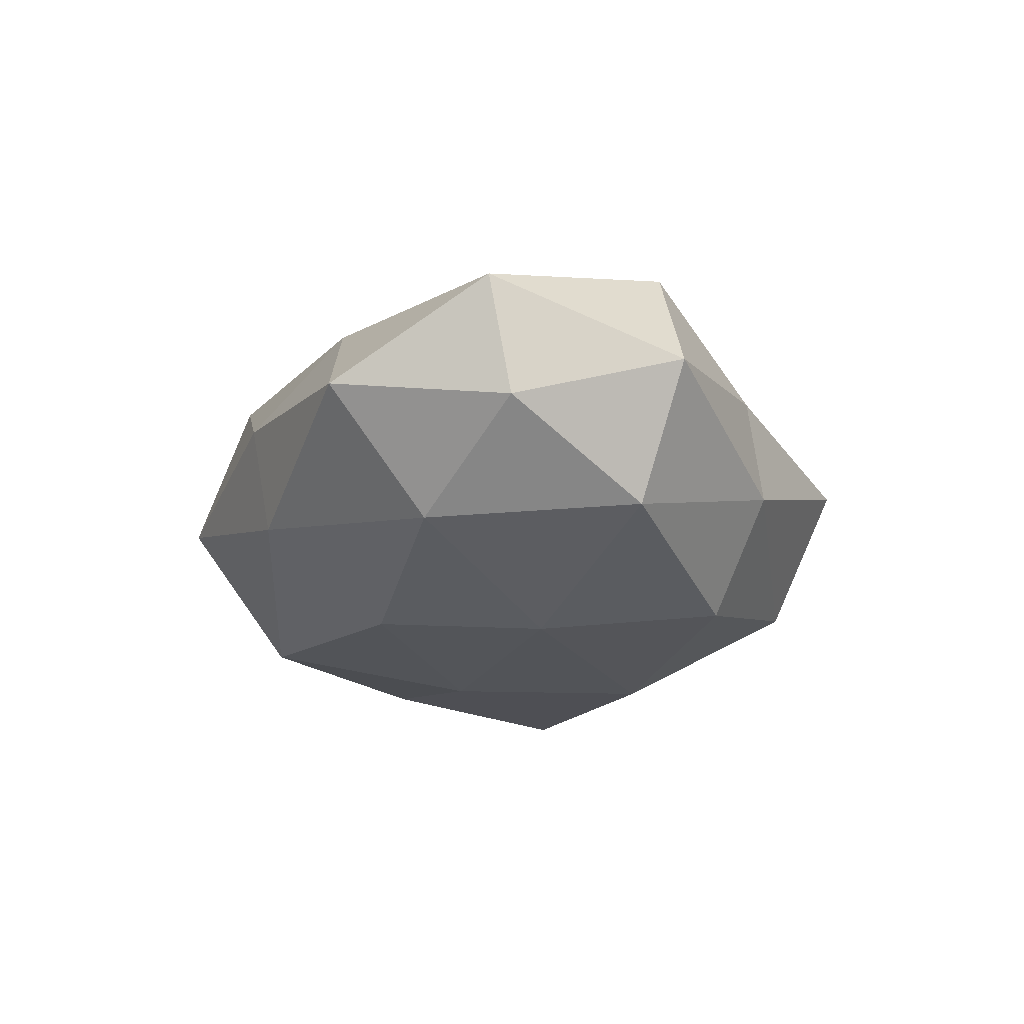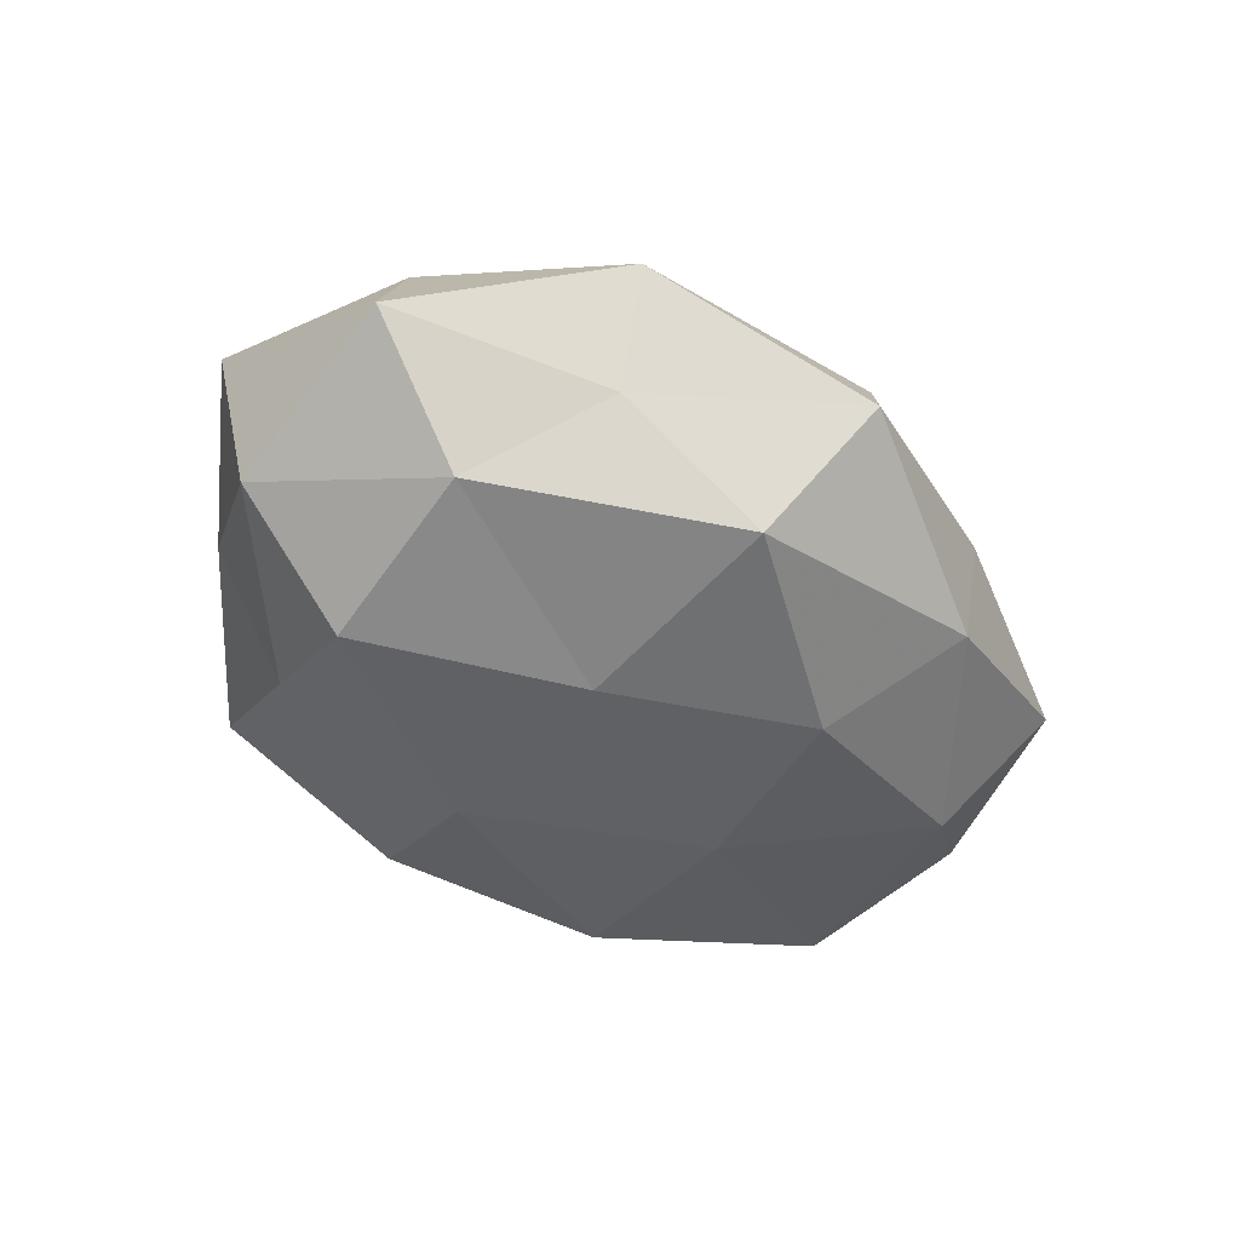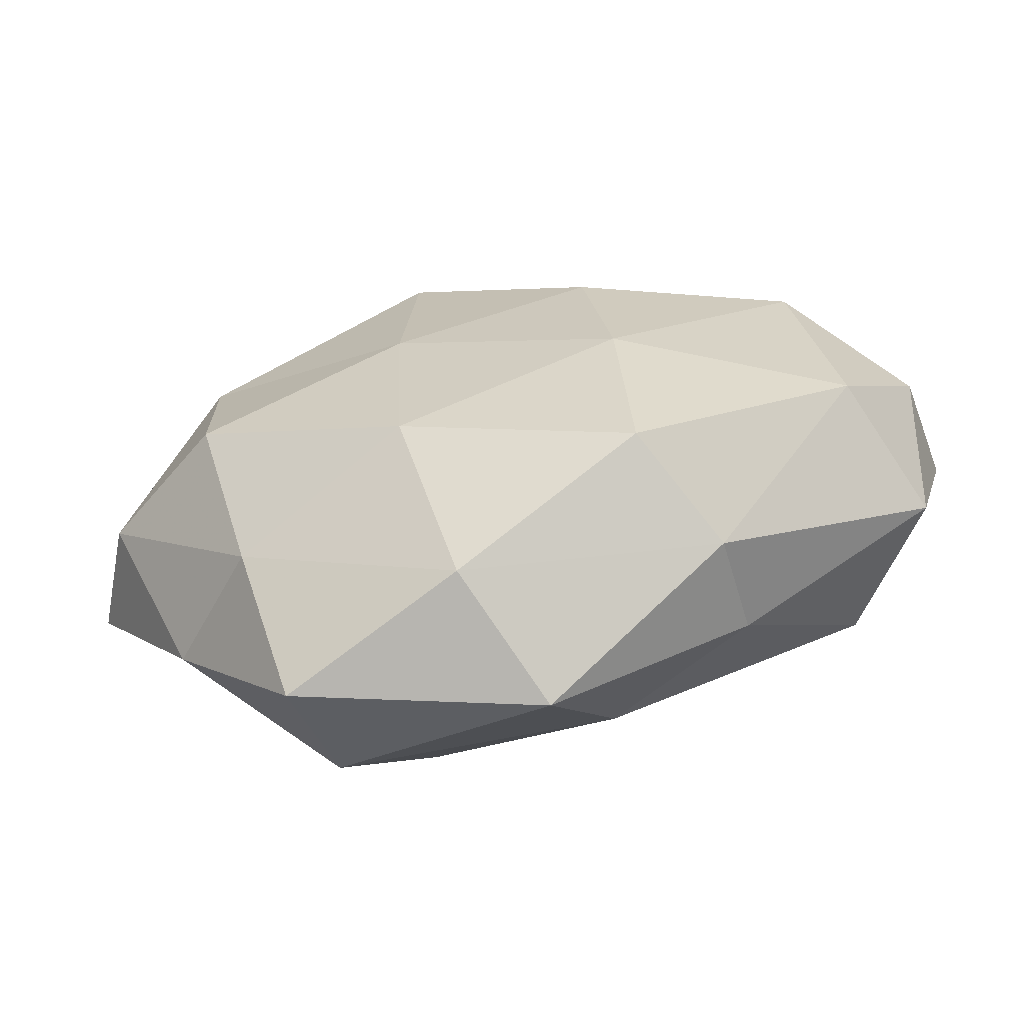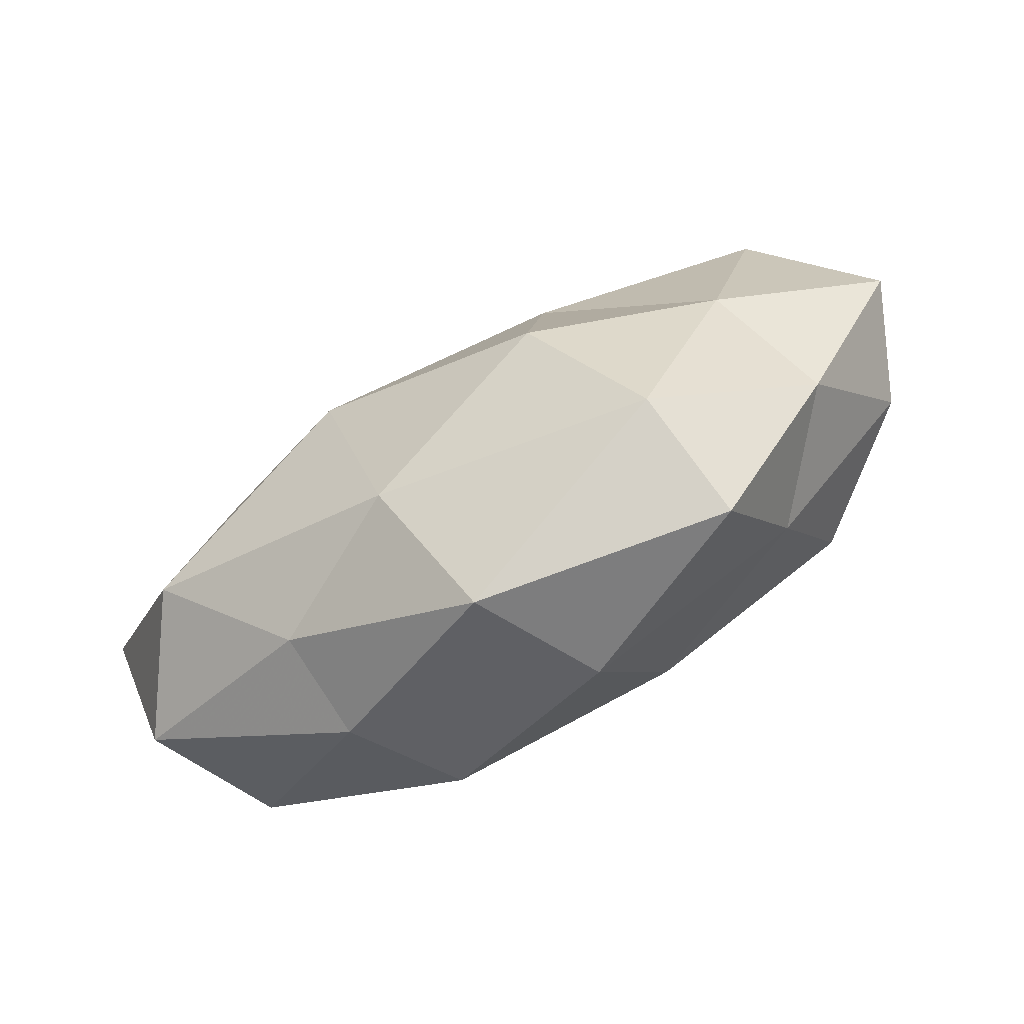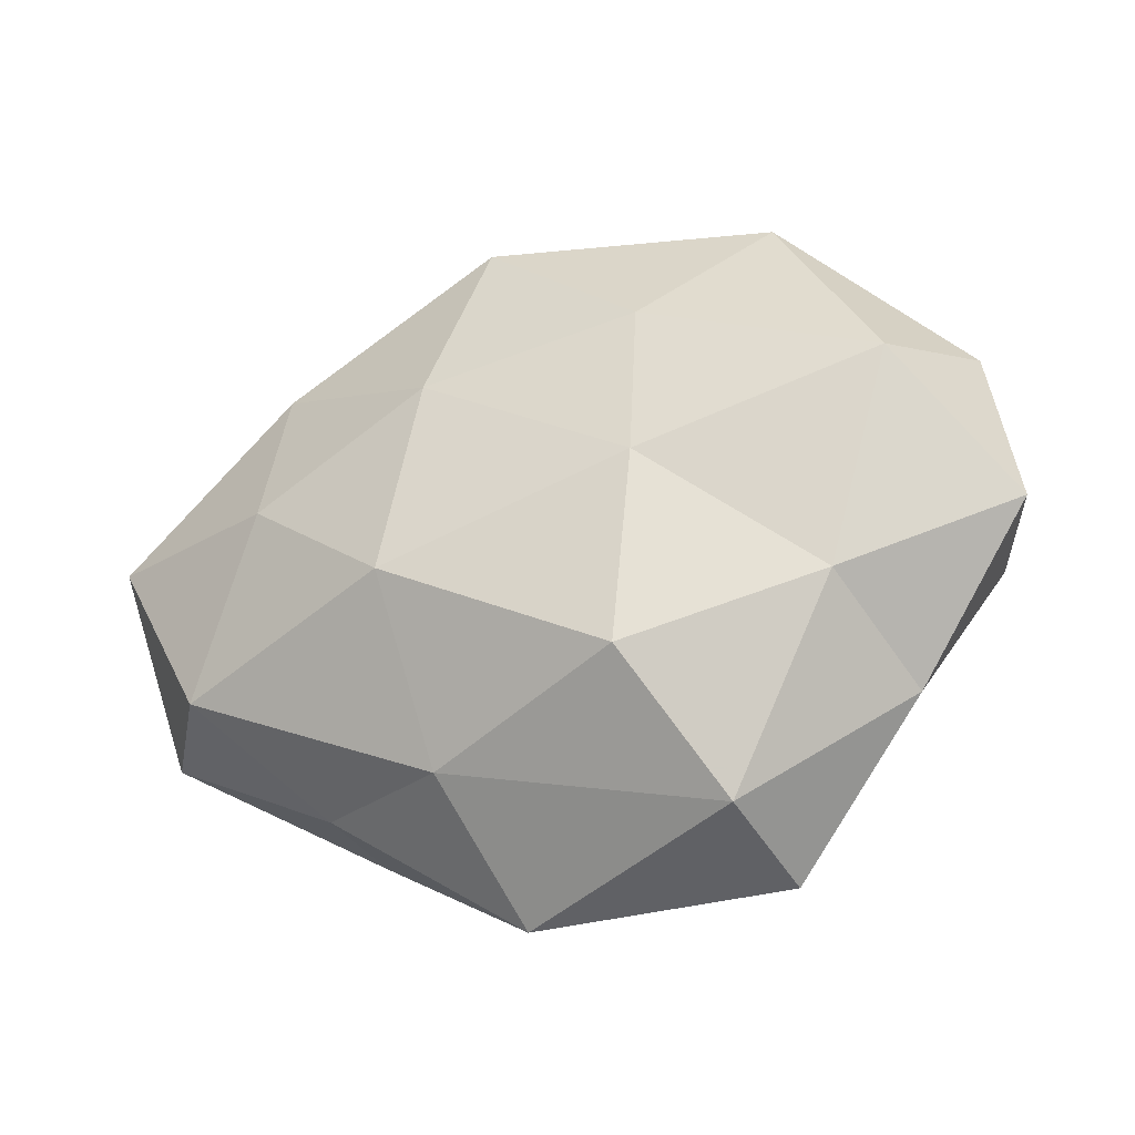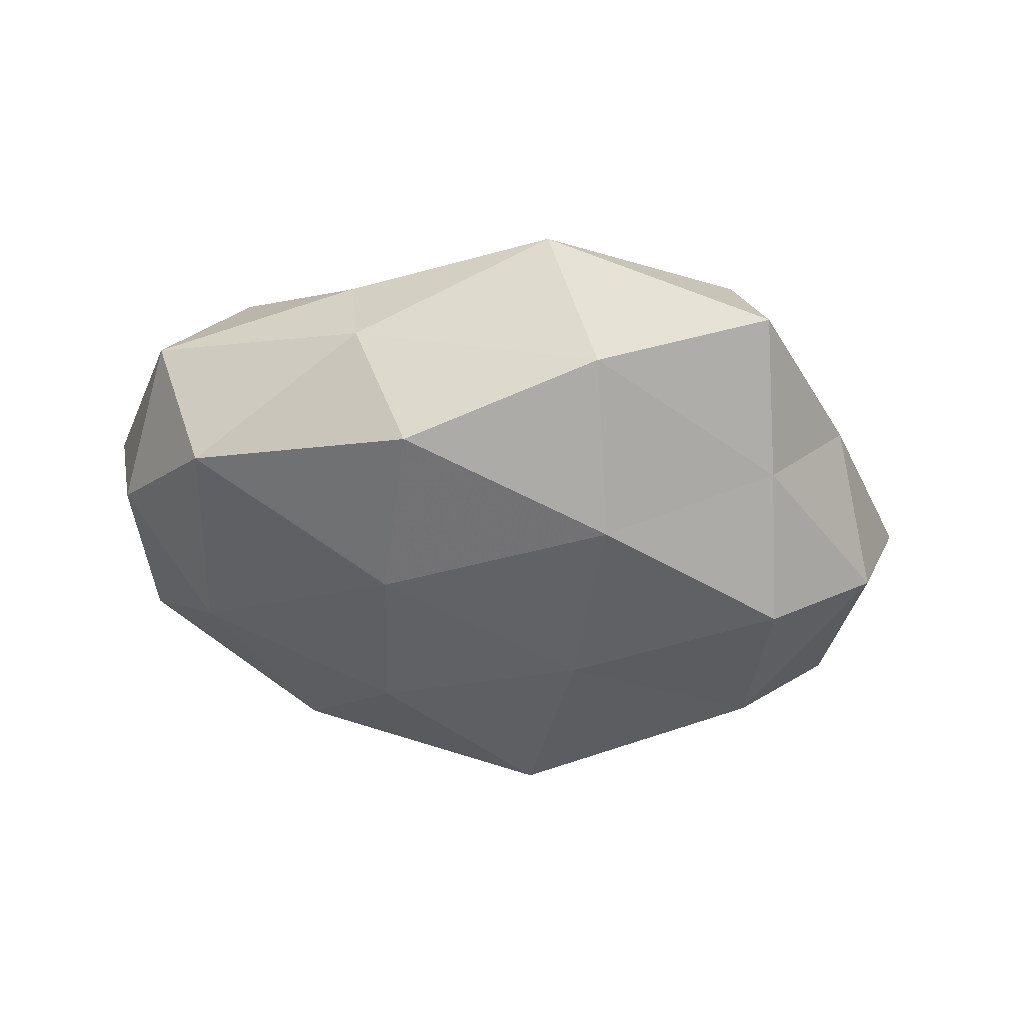
<metadata>
{"format":"obj","ext":"obj","renderer":"f3d","projection":"perspective","resolution":1024,"background":"white","views":[{"elev":-21.8,"azim":-92.7,"up":"+Z"},{"elev":-46.9,"azim":137.8,"up":"+Z"},{"elev":-60.4,"azim":-168.4,"up":"+Y"},{"elev":-78.5,"azim":29.0,"up":"+Y"},{"elev":-25.3,"azim":22.7,"up":"+Y"},{"elev":-51.4,"azim":-11.5,"up":"+Z"}]}
</metadata>
<code>
v -0.04743 0.025 -0.001572
v -0.03197 0.02417 0.01237
v 0.05102 -0.004922 -0.008902
v -0.04455 -0.01316 -0.01547
v 0.05714 -0.002786 0.005392
v -0.05162 -0.01797 0.0006776
v 0.03008 0.03652 0.008098
v -0.02759 -0.02946 0.005809
v -0.041 -0.01656 0.01686
v -0.02306 0.03596 0.002499
v -0.0093 0.01682 0.02145
v 0.04289 -0.02229 0.001174
v -0.01261 -0.007823 0.02563
v 0.009542 -0.01738 -0.02312
v 0.03782 0.01591 -0.01595
v 0.03141 -0.02348 -0.01255
v -0.05356 0.003099 -0.005284
v -0.01726 -0.002544 -0.02245
v -0.02247 0.03351 -0.01112
v -0.004376 0.03834 0.01343
v 0.0242 -0.03609 0.01187
v 0.03568 -0.006074 -0.02133
v -0.02654 -0.03134 -0.007312
v -0.009348 -0.02942 0.01605
v -0.01355 0.01861 -0.02086
v 0.03725 -0.01193 0.01473
v 0.003432 0.0455 -0.002506
v 0.01072 0.007345 -0.02272
v -0.01873 -0.02562 -0.02075
v 0.004013 -0.03769 -0.01366
v 0.01506 -0.02064 0.02348
v 0.02661 -0.04153 -0.00322
v 0.01618 0.02308 0.01804
v 0.0169 0.003065 0.02217
v 0.02737 0.03013 -0.006108
v 0.04473 0.01384 0.01538
v 0.05185 0.0187 -0.0009578
v -0.05592 0.005905 0.00941
v 0.01005 0.03336 -0.01819
v -0.03225 0.005928 0.01882
v -0.03967 0.01313 -0.01582
v -0.003751 -0.04459 0.002215
f 9 6 8
f 2 10 1
f 3 5 12
f 3 12 16
f 6 17 4
f 1 10 19
f 2 20 10
f 11 20 2
f 22 15 3
f 22 3 16
f 22 16 14
f 6 4 23
f 8 6 23
f 9 8 24
f 9 24 13
f 12 5 26
f 12 26 21
f 27 19 10
f 20 7 27
f 10 20 27
f 14 18 28
f 22 14 28
f 22 28 15
f 28 18 25
f 18 29 4
f 14 29 18
f 23 4 29
f 16 30 14
f 14 30 29
f 29 30 23
f 13 24 31
f 31 24 21
f 21 26 31
f 16 12 32
f 32 12 21
f 16 32 30
f 20 33 7
f 11 33 20
f 13 34 11
f 13 31 34
f 34 31 26
f 11 34 33
f 27 7 35
f 36 26 5
f 36 7 33
f 34 26 36
f 33 34 36
f 3 37 5
f 15 37 3
f 37 35 7
f 15 35 37
f 5 37 36
f 37 7 36
f 2 1 38
f 38 6 9
f 38 1 17
f 38 17 6
f 39 25 19
f 39 19 27
f 28 39 15
f 28 25 39
f 15 39 35
f 35 39 27
f 40 11 2
f 40 9 13
f 40 13 11
f 40 2 38
f 40 38 9
f 17 1 41
f 41 4 17
f 18 4 41
f 1 19 41
f 25 18 41
f 41 19 25
f 23 42 8
f 24 8 42
f 24 42 21
f 30 42 23
f 21 42 32
f 30 32 42

</code>
